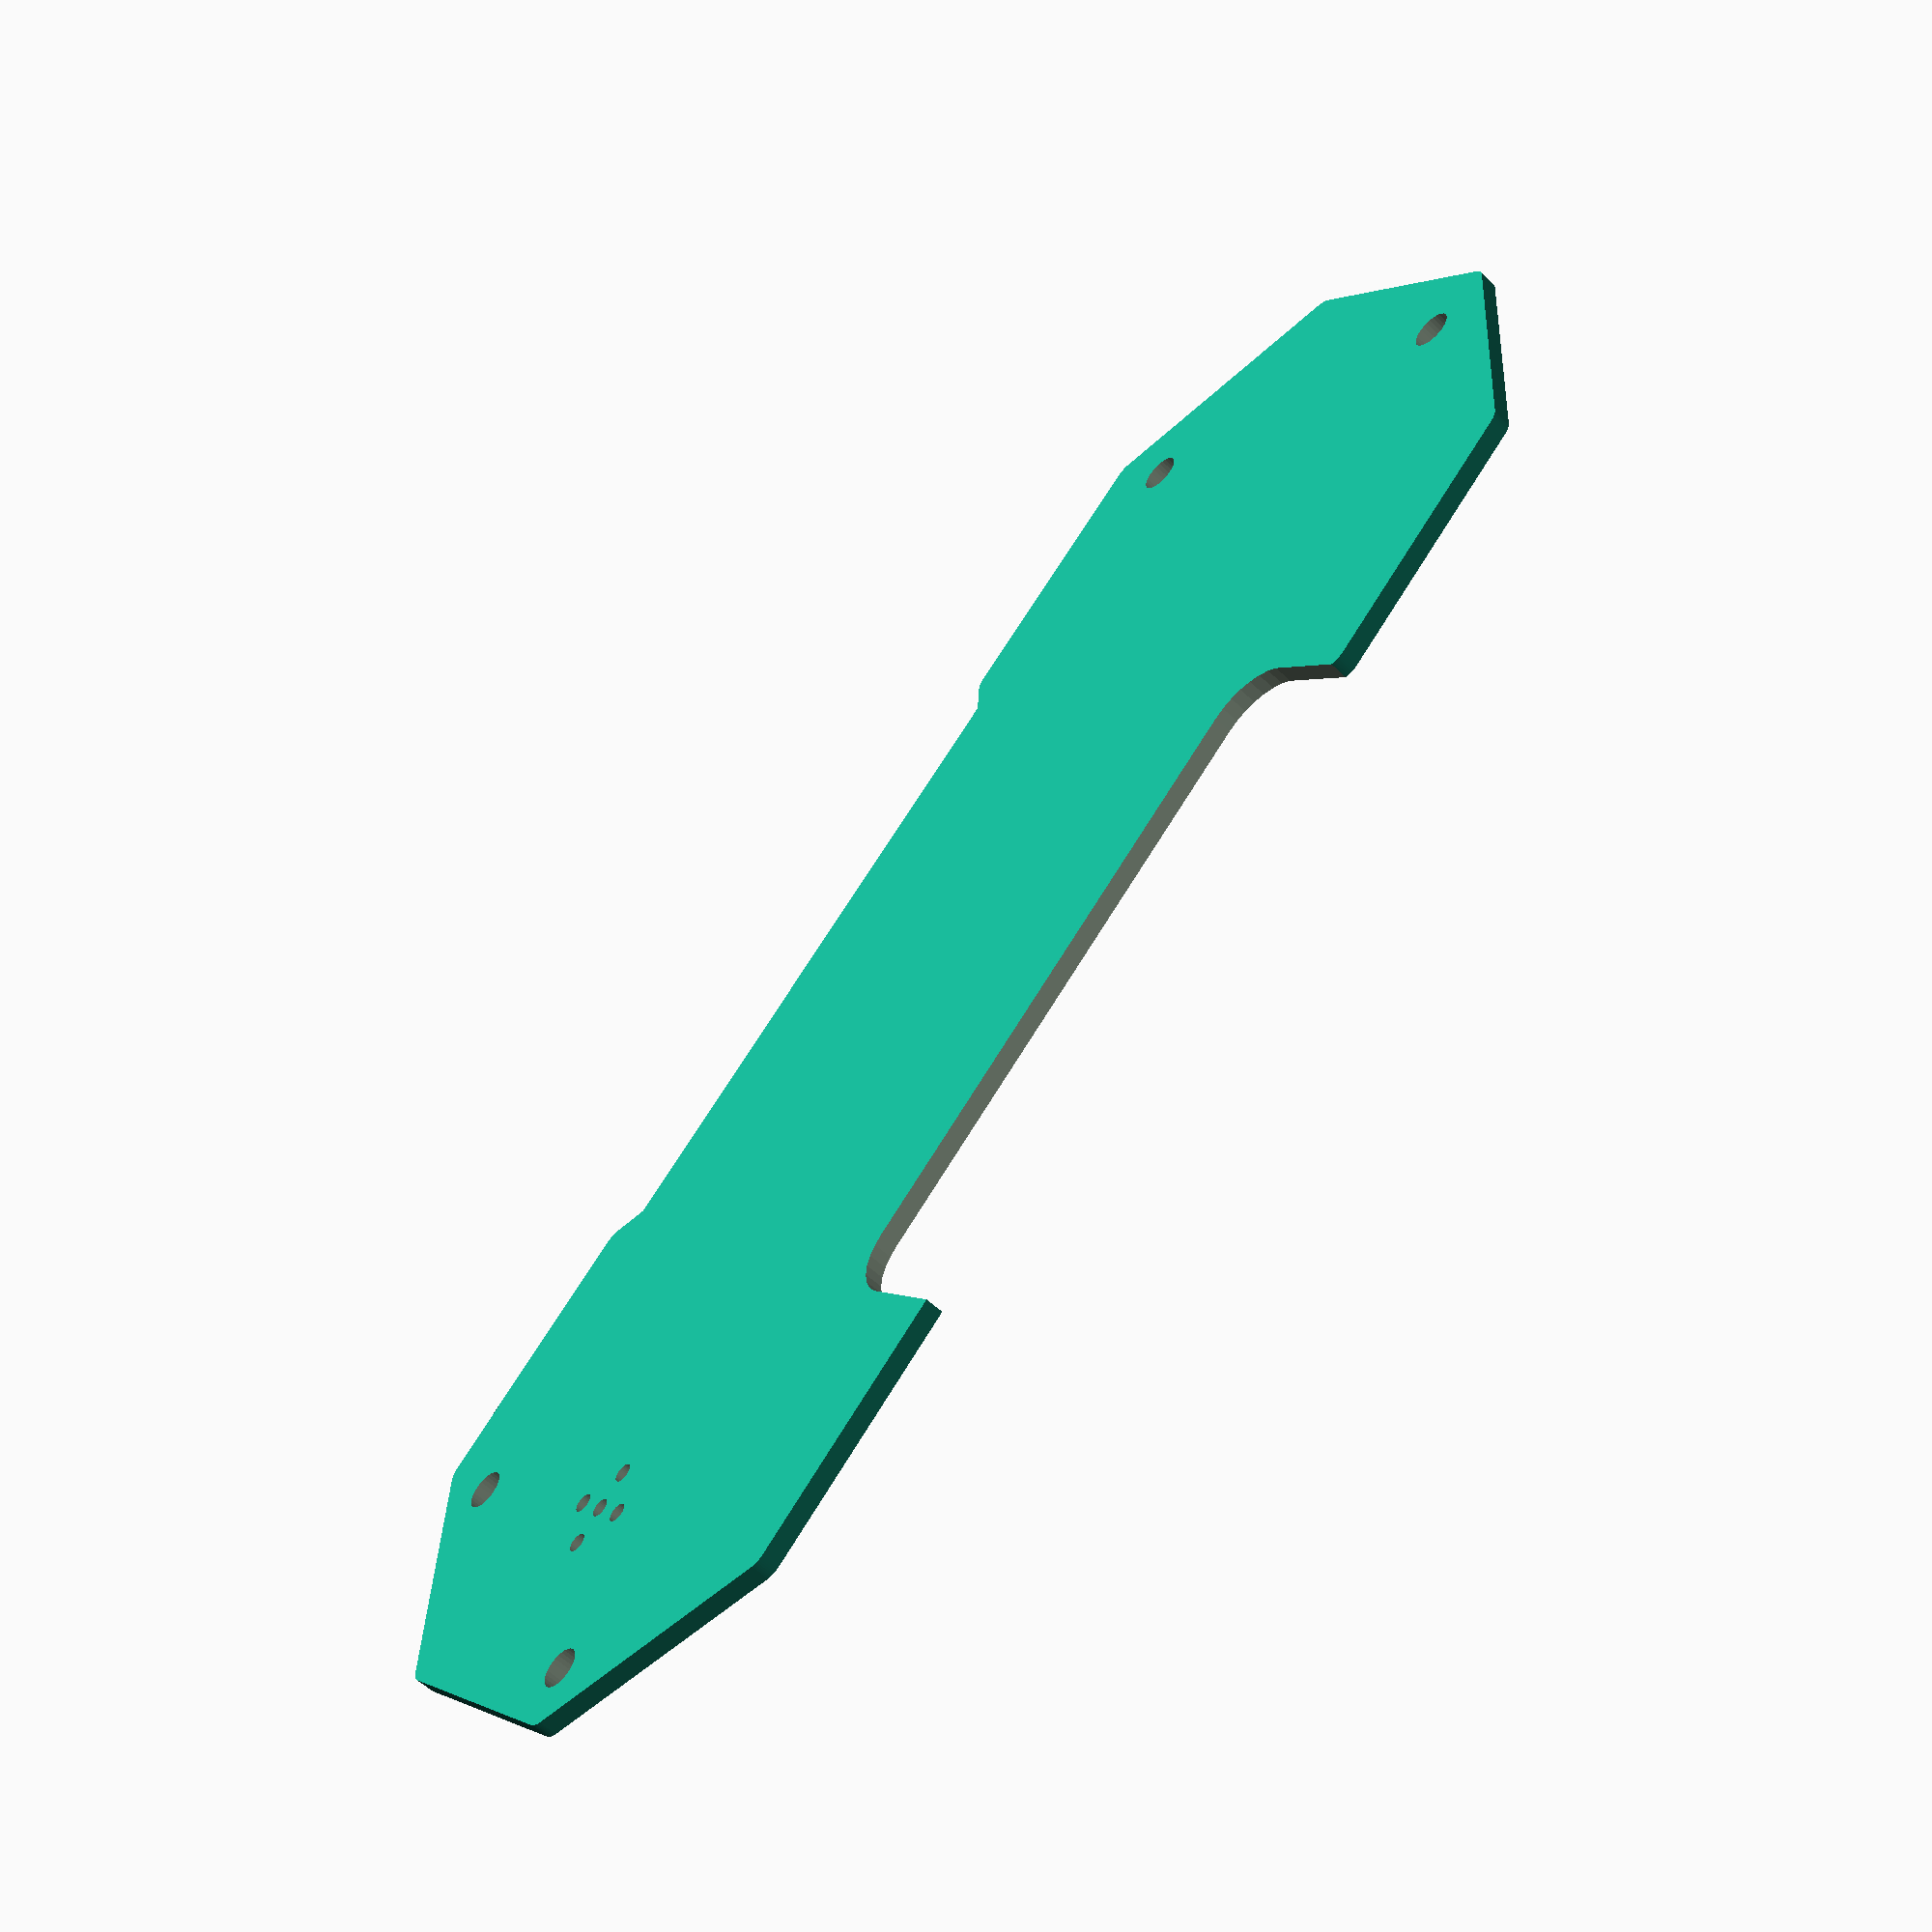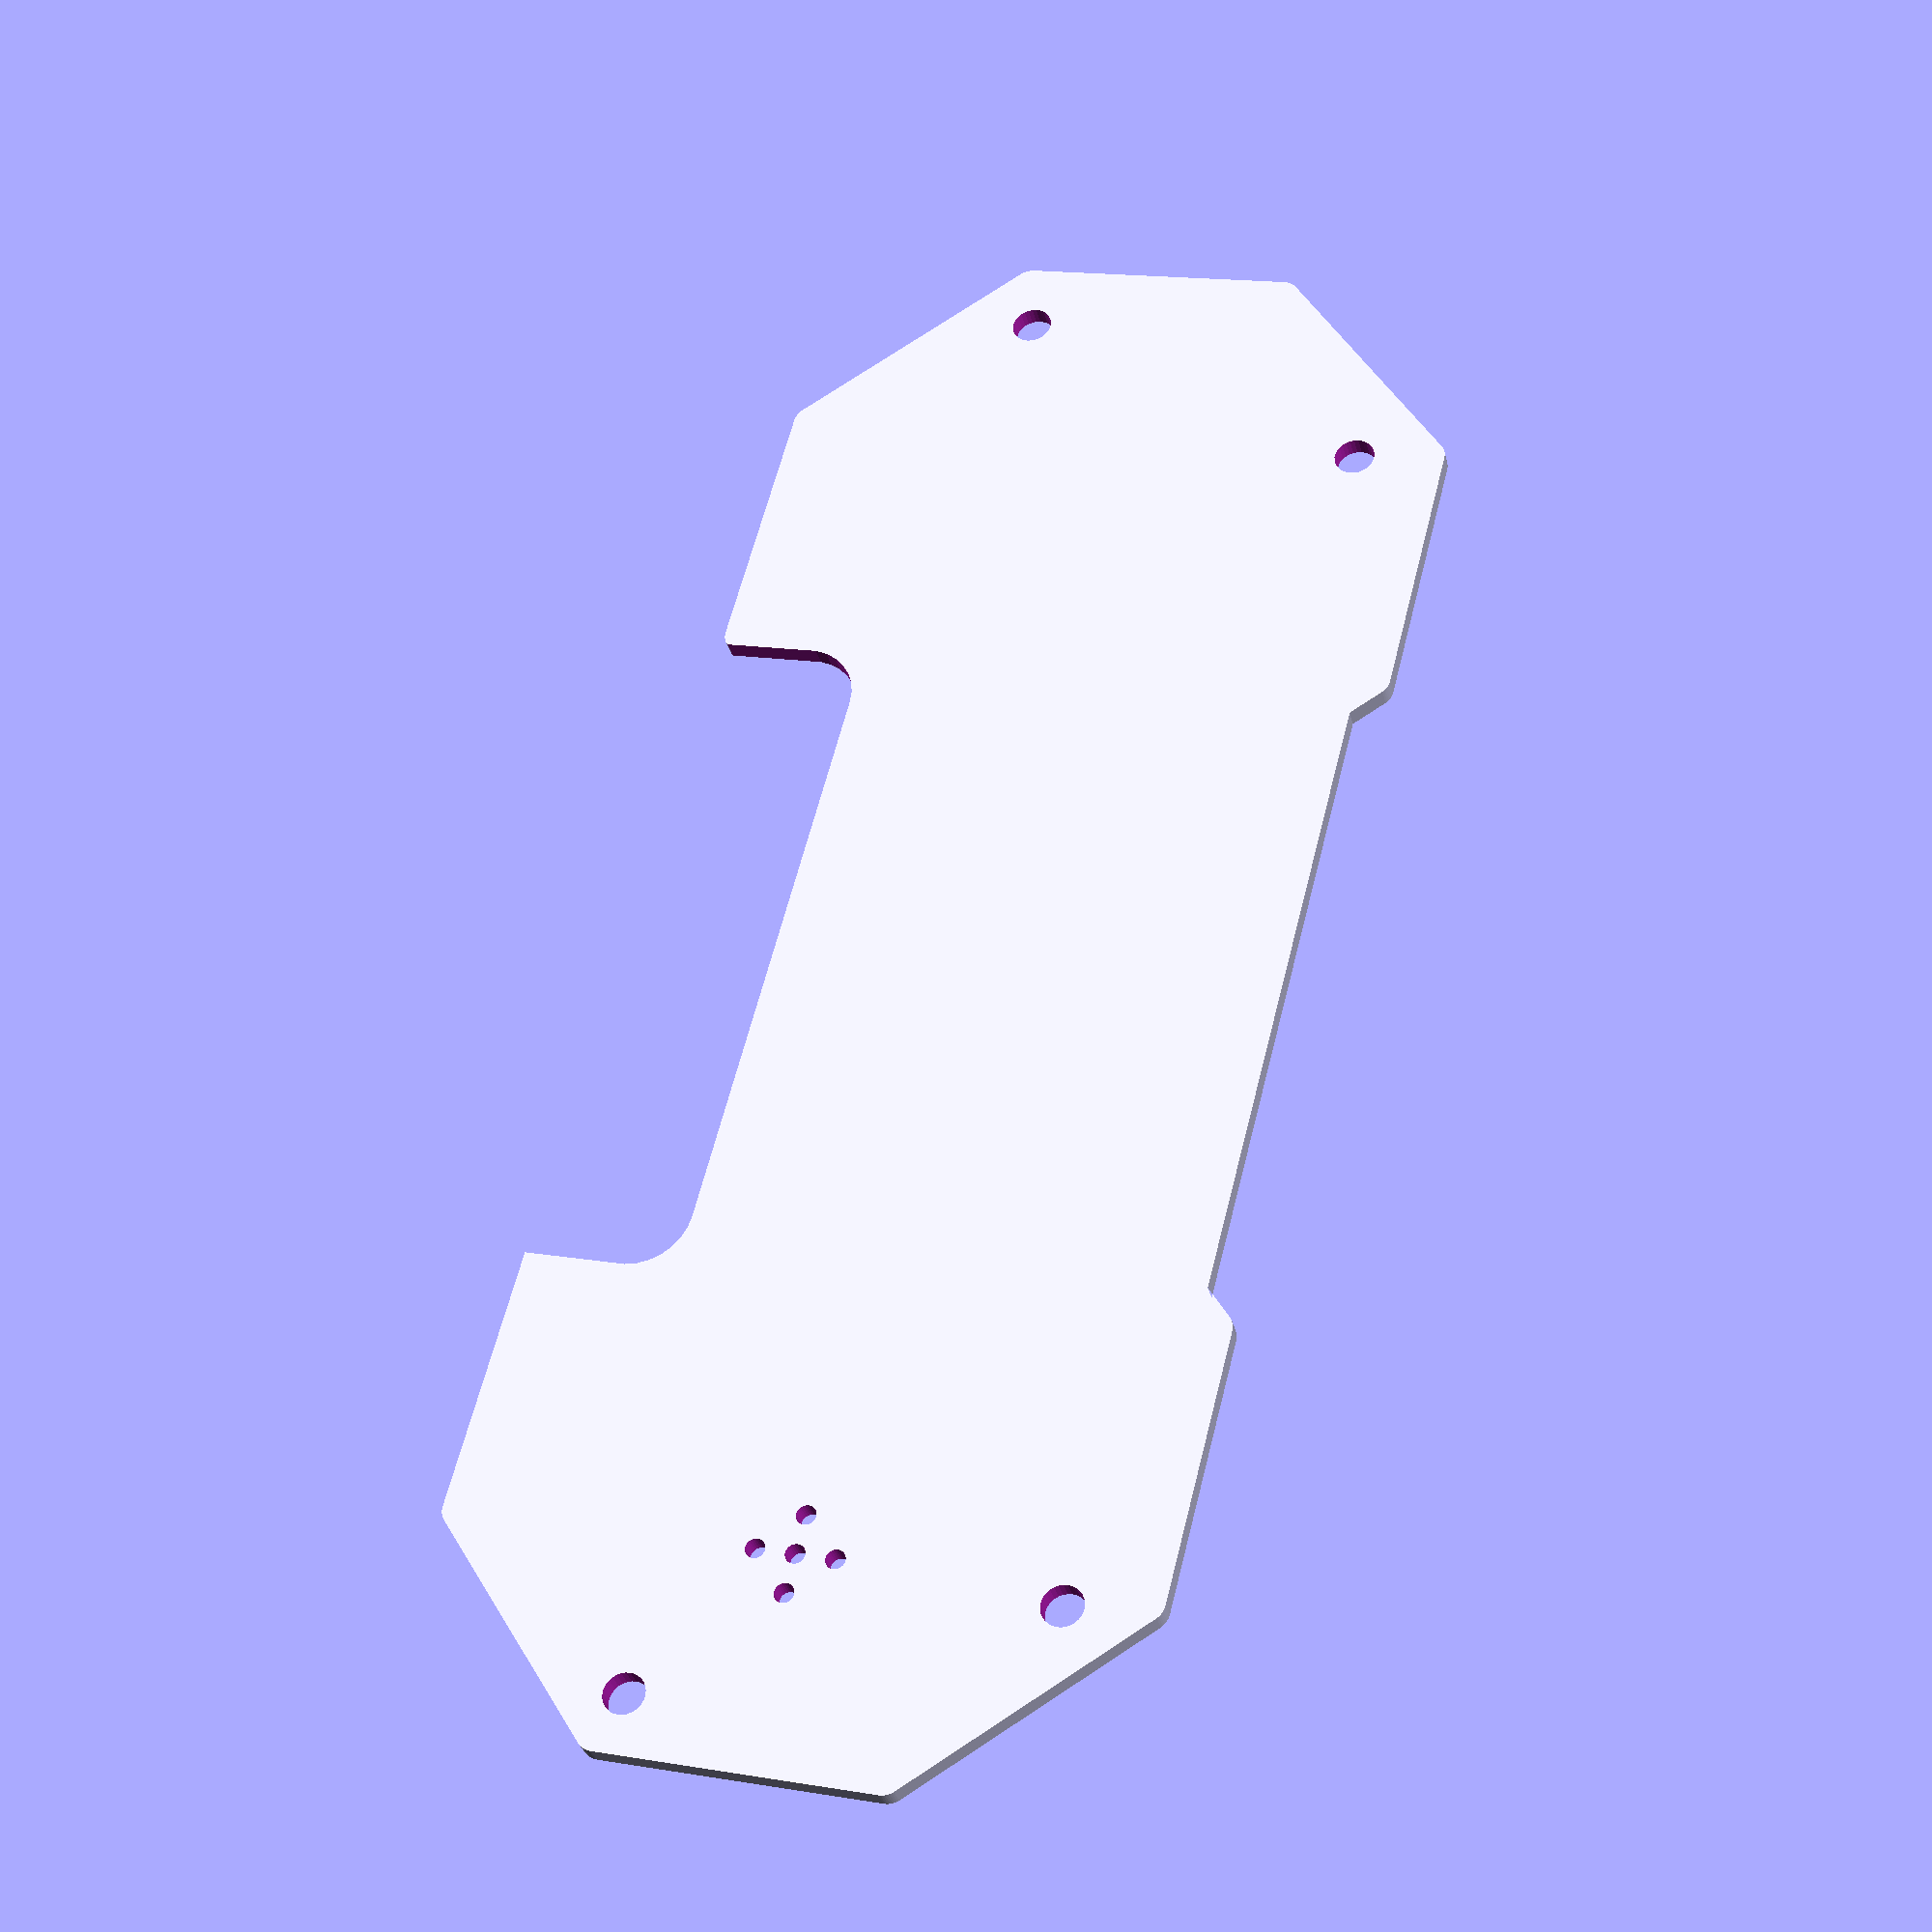
<openscad>
module spike()
{
    minkowski()
    {
        union()
        {
            rotate([0, 0, 360/16]) circle(r=18, $fn=8);
            translate([50, 0, 0]) rotate([0, 0, 360/16]) circle(r=18, $fn=8);
            translate([25, 0]) square([32, 30], center=true);
        }
        circle(r=1, $fn=60);
    }
}

hole_size = 2 + 0.1;

difference()
{
    scale([1.02, 1.02]) spike();
    
    
    translate([-15, 6.25]) circle(d=hole_size, $fn=30);
    translate([65.25, 6.25]) circle(d=hole_size, $fn=30);
    
    translate([-7.75, -13.25]) circle(d=hole_size, $fn=30);
    translate([57.75, -13.25]) circle(d=hole_size, $fn=30);
    
    
    // Battery Connector
    /*translate([52.00, 7]) hull()
    {
        circle(d=8, $fn=30);
        translate([-10.00, 0]) circle(d=8, $fn=30);
    }*/
    
    /*translate([50.00, 1]) minkowski()
    {
        square([15, 20], center=true);
        circle(d=1, $fn=30);
    }*/
    
    // Speaker
    translate([-7, 0]) circle(r=0.5, $fn=30);
    translate([-9, 0]) circle(r=0.5, $fn=30);
    translate([-5, 0]) circle(r=0.5, $fn=30);
    translate([-7, 2]) circle(r=0.5, $fn=30);
    translate([-7, -2]) circle(r=0.5, $fn=30);
    
    // Shard socket
    /*translate([16, -13]) minkowski()
    {
        square([18, 10]);
        circle(r=0.8, $fn=30);
    }
    
    translate([60, 12]) rotate([0, 0, 45]) minkowski()
    {
        square([4, 6], center=true);
        circle(r=0.5, $fn=30);
    }*/
    
    // Shard
    translate([40.25, 13]) rotate([0, 0, 90]) minkowski()
    {
        square([20.5, 30.5]);
        circle(r=3, $fn=30);
    }
}
</openscad>
<views>
elev=236.7 azim=41.7 roll=315.0 proj=p view=wireframe
elev=32.5 azim=284.3 roll=13.2 proj=p view=solid
</views>
